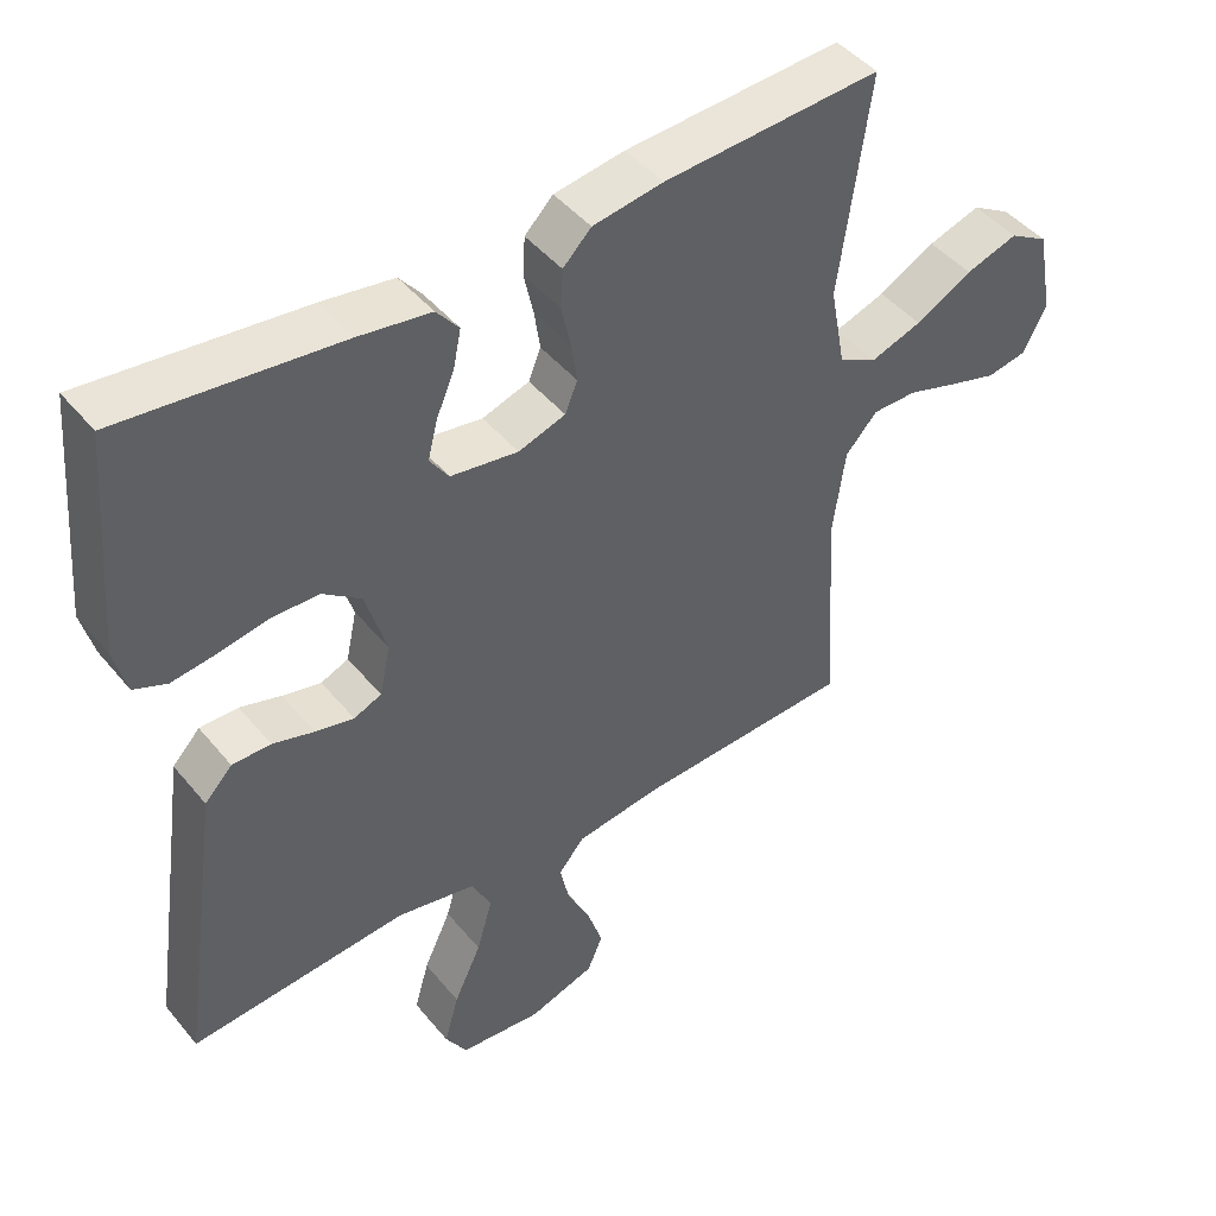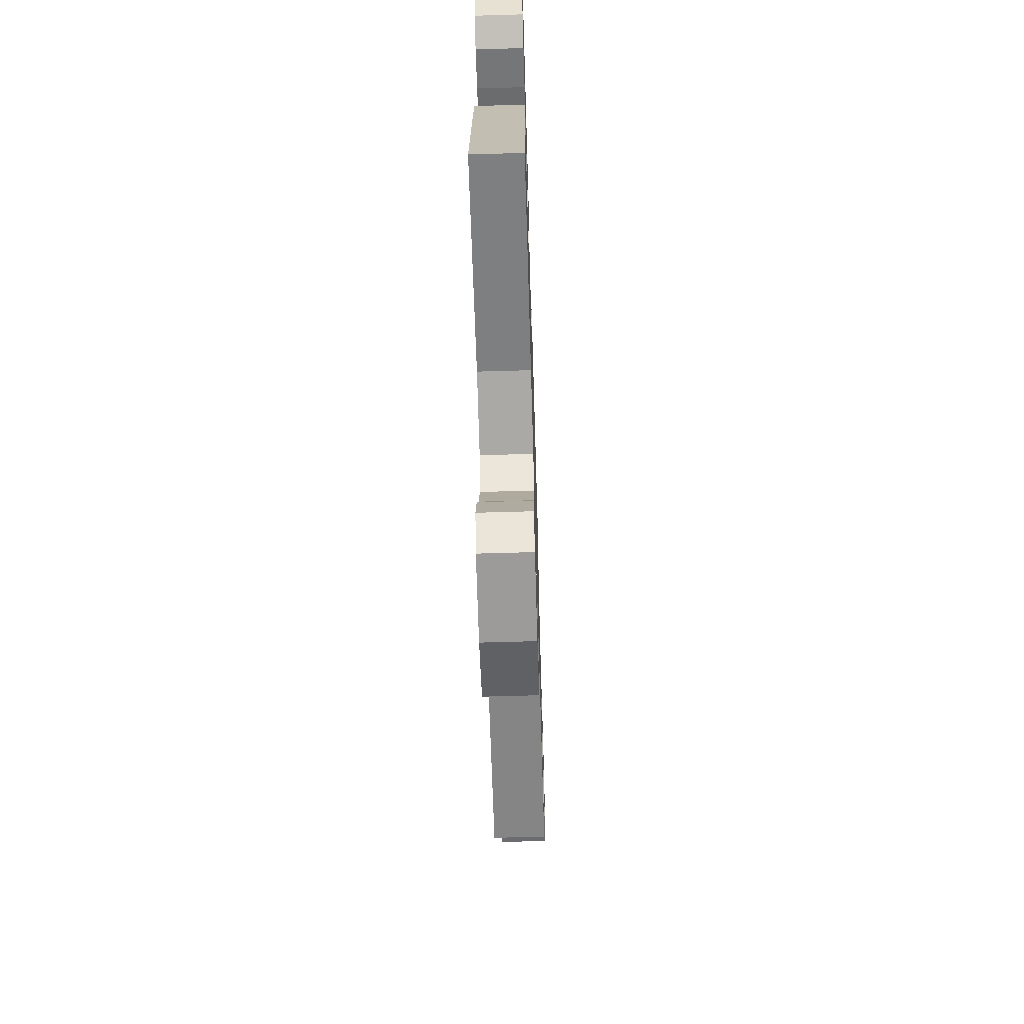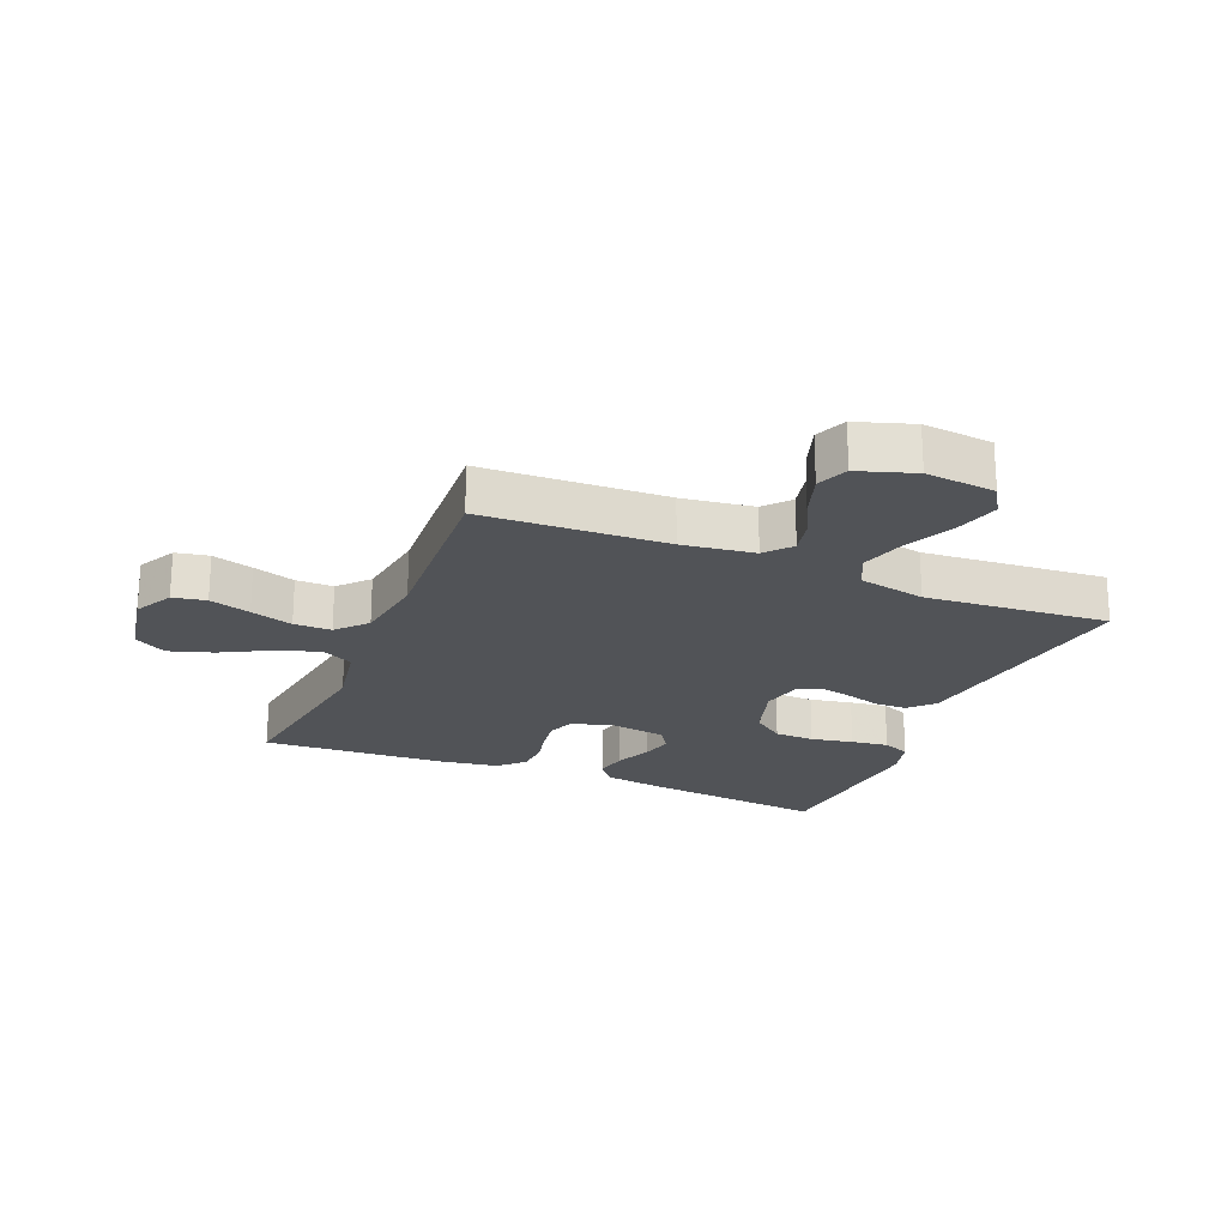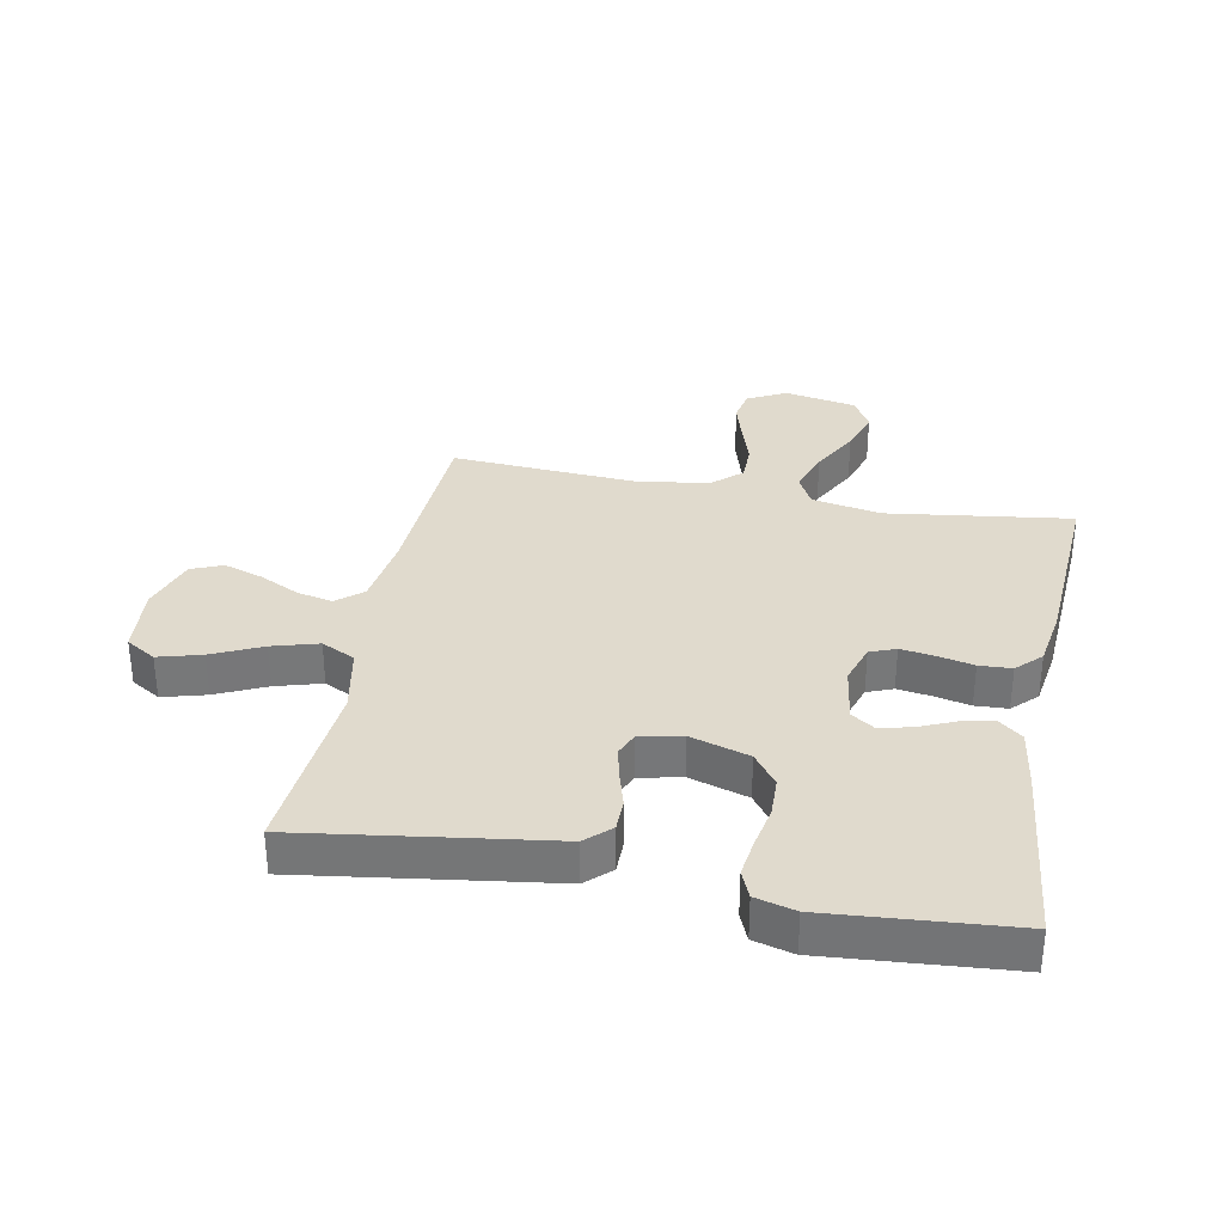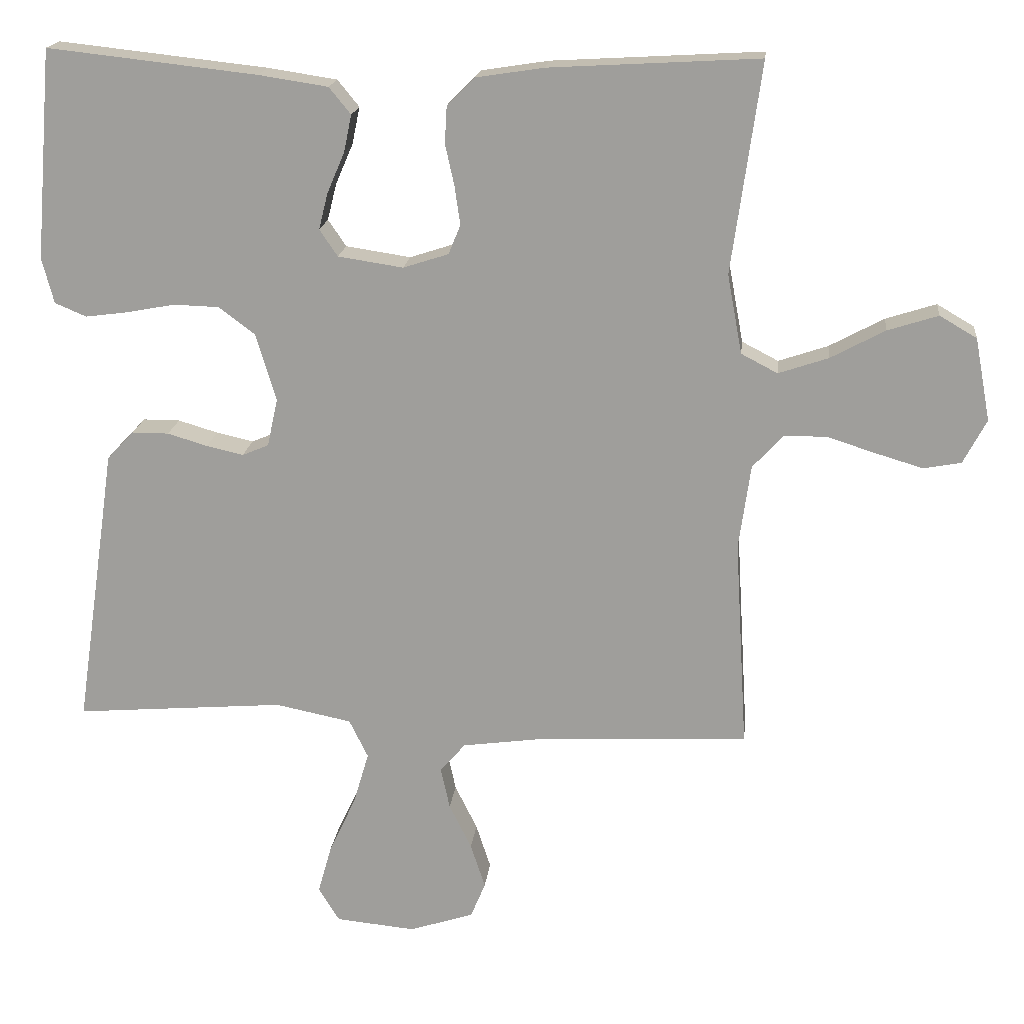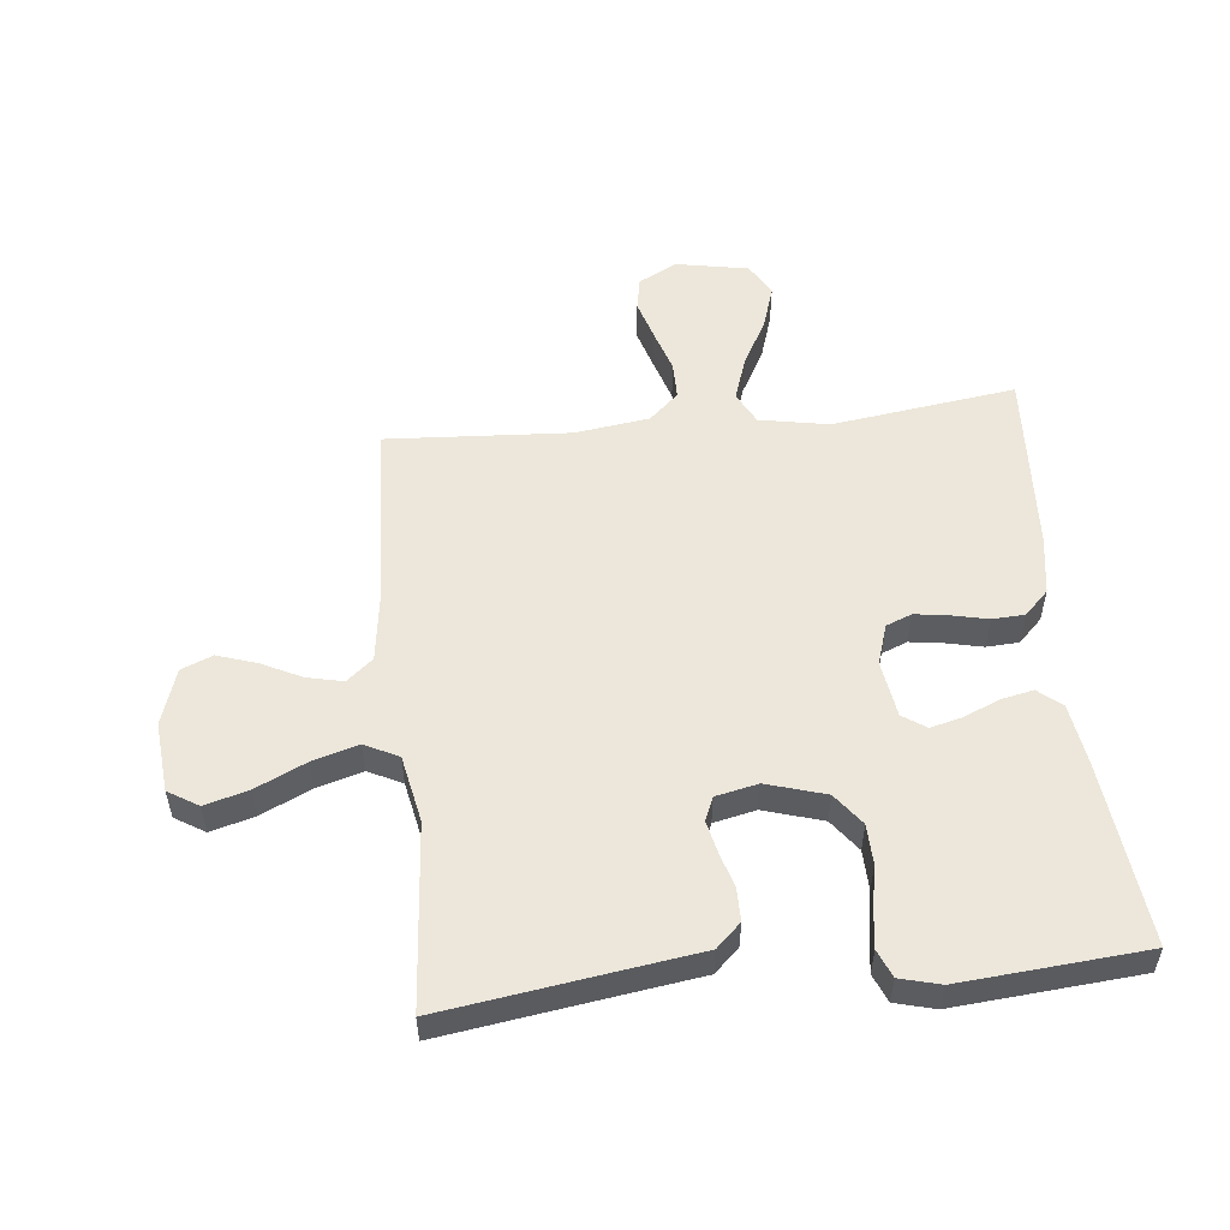
<metadata>
{"format":"obj","ext":"obj","renderer":"f3d","projection":"perspective","resolution":1024,"background":"white","views":[{"elev":45.4,"azim":-36.8,"up":"+Z"},{"elev":-64.2,"azim":-88.3,"up":"+Z"},{"elev":-22.1,"azim":157.5,"up":"+Y"},{"elev":33.0,"azim":-78.9,"up":"+Y"},{"elev":18.0,"azim":6.2,"up":"+Z"},{"elev":53.6,"azim":-95.9,"up":"+Y"}]}
</metadata>
<code>
v 0.5 0.07 0.5
v 0.458 0.07 0.2
v 0.479 0.07 0.087
v 0.531 0.07 0.06
v 0.602 0.07 0.084
v 0.68 0.07 0.126
v 0.752 0.07 0.149
v 0.805 0.07 0.118
v 0.827 0.07 0
v 0.794 0.07 -0.063
v 0.74 0.07 -0.073
v 0.673 0.07 -0.053
v 0.604 0.07 -0.031
v 0.543 0.07 -0.031
v 0.499 0.07 -0.079
v 0.482 0.07 -0.2
v 0.5 0.07 -0.5
v 0.2 0.07 -0.513
v 0.083 0.07 -0.529
v 0.047 0.07 -0.571
v 0.06 0.07 -0.63
v 0.092 0.07 -0.695
v 0.113 0.07 -0.759
v 0.092 0.07 -0.81
v 0 0.07 -0.84
v -0.114 0.07 -0.829
v -0.144 0.07 -0.78
v -0.124 0.07 -0.709
v -0.086 0.07 -0.628
v -0.064 0.07 -0.553
v -0.091 0.07 -0.498
v -0.2 0.07 -0.476
v -0.5 0.07 -0.5
v -0.456 0.07 -0.2
v -0.441 0.07 -0.096
v -0.403 0.07 -0.056
v -0.35 0.07 -0.056
v -0.293 0.07 -0.073
v -0.24 0.07 -0.085
v -0.202 0.07 -0.069
v -0.187 0.07 0
v -0.216 0.07 0.096
v -0.268 0.07 0.135
v -0.333 0.07 0.137
v -0.402 0.07 0.124
v -0.463 0.07 0.116
v -0.508 0.07 0.135
v -0.525 0.07 0.2
v -0.5 0.07 0.5
v -0.2 0.07 0.467
v -0.101 0.07 0.452
v -0.07 0.07 0.414
v -0.081 0.07 0.361
v -0.106 0.07 0.303
v -0.119 0.07 0.251
v -0.093 0.07 0.213
v 0 0.07 0.199
v 0.065 0.07 0.22
v 0.082 0.07 0.262
v 0.074 0.07 0.317
v 0.061 0.07 0.376
v 0.064 0.07 0.429
v 0.103 0.07 0.468
v 0.2 0.07 0.483
v 0.5 0 0.5
v 0.458 0 0.2
v 0.479 0 0.087
v 0.531 0 0.06
v 0.602 0 0.084
v 0.68 0 0.126
v 0.752 0 0.149
v 0.805 0 0.118
v 0.827 0 0
v 0.794 0 -0.063
v 0.74 0 -0.073
v 0.673 0 -0.053
v 0.604 0 -0.031
v 0.543 0 -0.031
v 0.499 0 -0.079
v 0.482 0 -0.2
v 0.5 0 -0.5
v 0.2 0 -0.513
v 0.083 0 -0.529
v 0.047 0 -0.571
v 0.06 0 -0.63
v 0.092 0 -0.695
v 0.113 0 -0.759
v 0.092 0 -0.81
v 0 0 -0.84
v -0.114 0 -0.829
v -0.144 0 -0.78
v -0.124 0 -0.709
v -0.086 0 -0.628
v -0.064 0 -0.553
v -0.091 0 -0.498
v -0.2 0 -0.476
v -0.5 0 -0.5
v -0.456 0 -0.2
v -0.441 0 -0.096
v -0.403 0 -0.056
v -0.35 0 -0.056
v -0.293 0 -0.073
v -0.24 0 -0.085
v -0.202 0 -0.069
v -0.187 0 0
v -0.216 0 0.096
v -0.268 0 0.135
v -0.333 0 0.137
v -0.402 0 0.124
v -0.463 0 0.116
v -0.508 0 0.135
v -0.525 0 0.2
v -0.5 0 0.5
v -0.2 0 0.467
v -0.101 0 0.452
v -0.07 0 0.414
v -0.081 0 0.361
v -0.106 0 0.303
v -0.119 0 0.251
v -0.093 0 0.213
v 0 0 0.199
v 0.065 0 0.22
v 0.082 0 0.262
v 0.074 0 0.317
v 0.061 0 0.376
v 0.064 0 0.429
v 0.103 0 0.468
v 0.2 0 0.483
f 63 64 1 2
f 60 61 62 63
f 59 60 63 2
f 58 59 2 3
f 57 58 3 4
f 56 57 4
f 51 52 53 54
f 51 54 55
f 50 51 55
f 49 50 55
f 48 49 55 56
f 44 45 46 47
f 44 47 48 56
f 35 36 37 38
f 34 35 38 39
f 32 33 34 39
f 31 32 39 40
f 26 27 28 29
f 26 29 30
f 25 26 30
f 24 25 30
f 21 22 23 24
f 20 21 24 30
f 19 20 30 31
f 16 17 18
f 15 16 18 19
f 14 15 19 31
f 10 11 12 13
f 8 9 10 13
f 8 13 14
f 5 6 7 8
f 4 5 8 14
f 43 44 56
f 42 43 56 4
f 41 42 4 14
f 14 31 40 41
f 66 65 128 127
f 127 126 125 124
f 66 127 124 123
f 67 66 123 122
f 68 67 122 121
f 68 121 120
f 118 117 116 115
f 119 118 115
f 119 115 114
f 119 114 113
f 120 119 113 112
f 111 110 109 108
f 120 112 111 108
f 102 101 100 99
f 103 102 99 98
f 103 98 97 96
f 104 103 96 95
f 93 92 91 90
f 94 93 90
f 94 90 89
f 94 89 88
f 88 87 86 85
f 94 88 85 84
f 95 94 84 83
f 82 81 80
f 83 82 80 79
f 95 83 79 78
f 77 76 75 74
f 77 74 73 72
f 78 77 72
f 72 71 70 69
f 78 72 69 68
f 120 108 107
f 68 120 107 106
f 78 68 106 105
f 105 104 95 78
f 1 65 66 2
f 2 66 67 3
f 3 67 68 4
f 4 68 69 5
f 5 69 70 6
f 6 70 71 7
f 7 71 72 8
f 8 72 73 9
f 9 73 74 10
f 10 74 75 11
f 11 75 76 12
f 12 76 77 13
f 13 77 78 14
f 14 78 79 15
f 15 79 80 16
f 16 80 81 17
f 17 81 82 18
f 18 82 83 19
f 19 83 84 20
f 20 84 85 21
f 21 85 86 22
f 22 86 87 23
f 23 87 88 24
f 24 88 89 25
f 25 89 90 26
f 26 90 91 27
f 27 91 92 28
f 28 92 93 29
f 29 93 94 30
f 30 94 95 31
f 31 95 96 32
f 32 96 97 33
f 33 97 98 34
f 34 98 99 35
f 35 99 100 36
f 36 100 101 37
f 37 101 102 38
f 38 102 103 39
f 39 103 104 40
f 40 104 105 41
f 41 105 106 42
f 42 106 107 43
f 43 107 108 44
f 44 108 109 45
f 45 109 110 46
f 46 110 111 47
f 47 111 112 48
f 48 112 113 49
f 49 113 114 50
f 50 114 115 51
f 51 115 116 52
f 52 116 117 53
f 53 117 118 54
f 54 118 119 55
f 55 119 120 56
f 56 120 121 57
f 57 121 122 58
f 58 122 123 59
f 59 123 124 60
f 60 124 125 61
f 61 125 126 62
f 62 126 127 63
f 63 127 128 64
f 64 128 65 1

</code>
